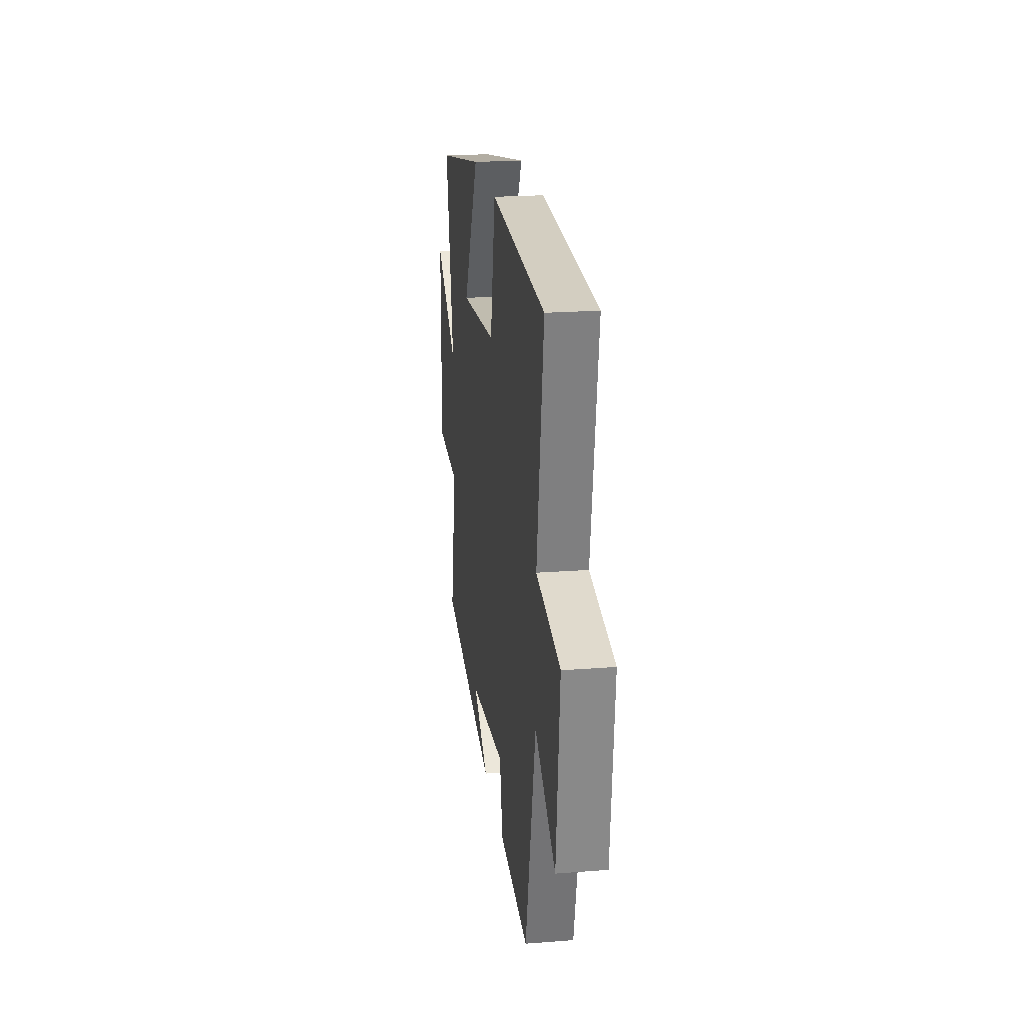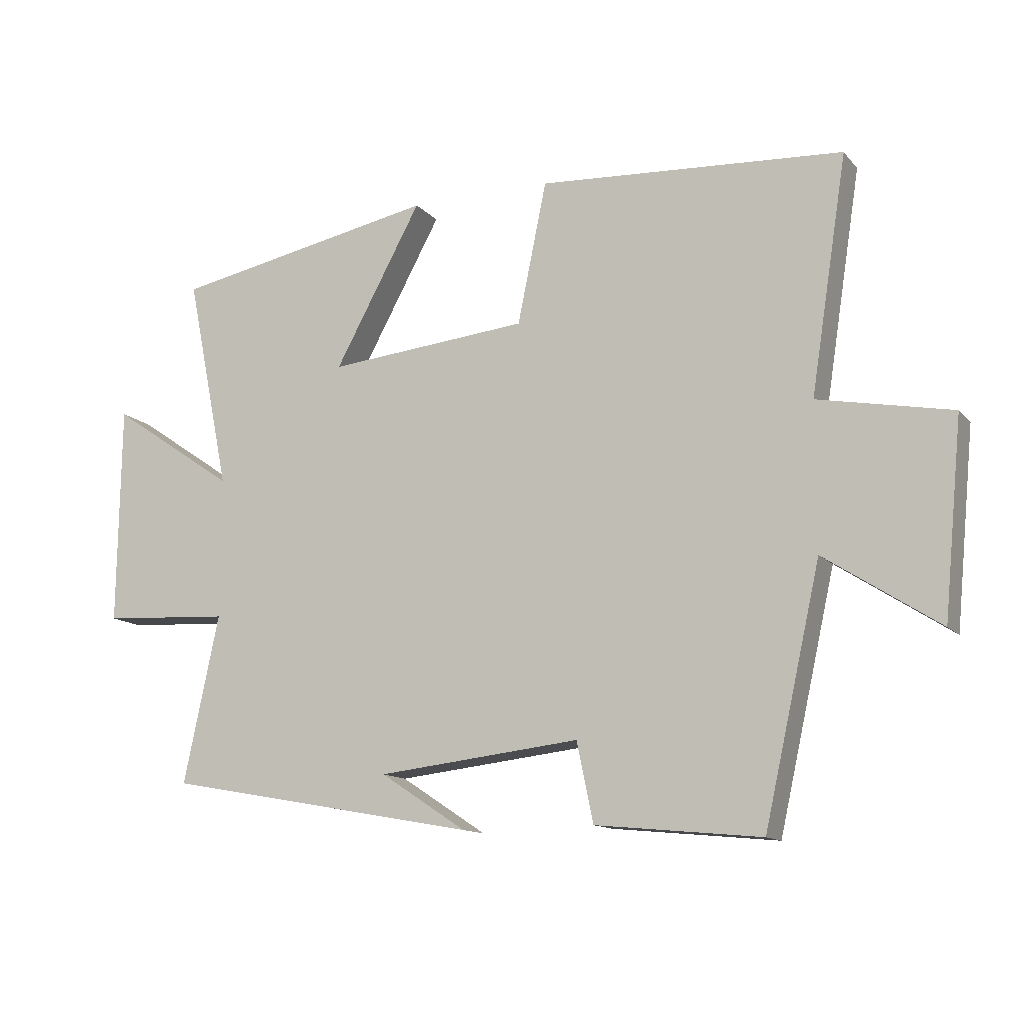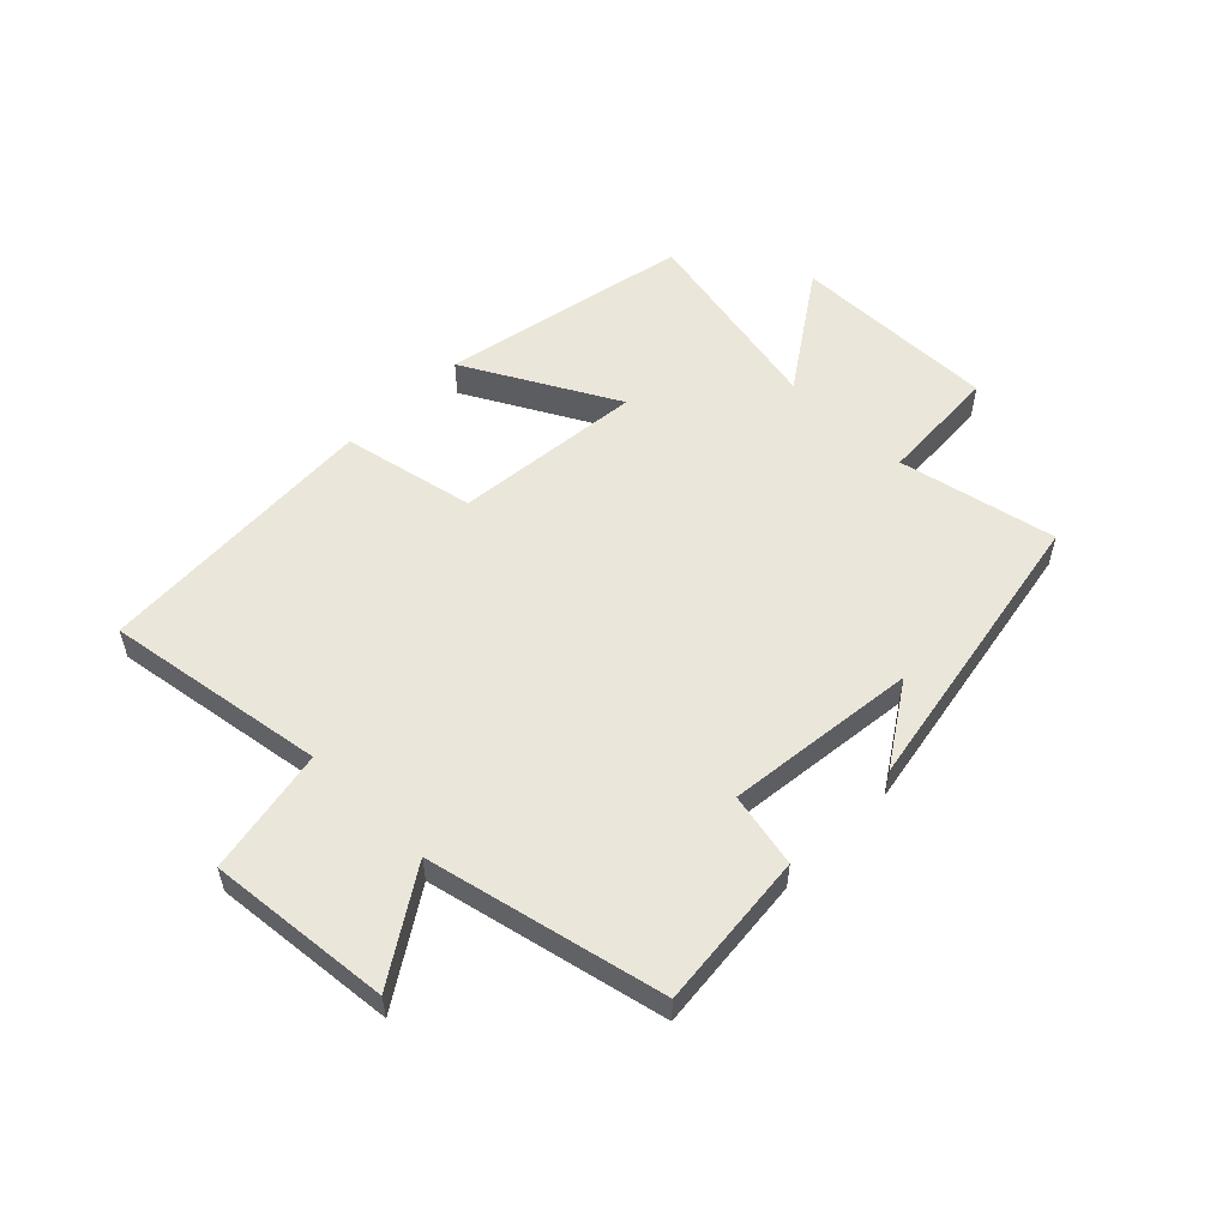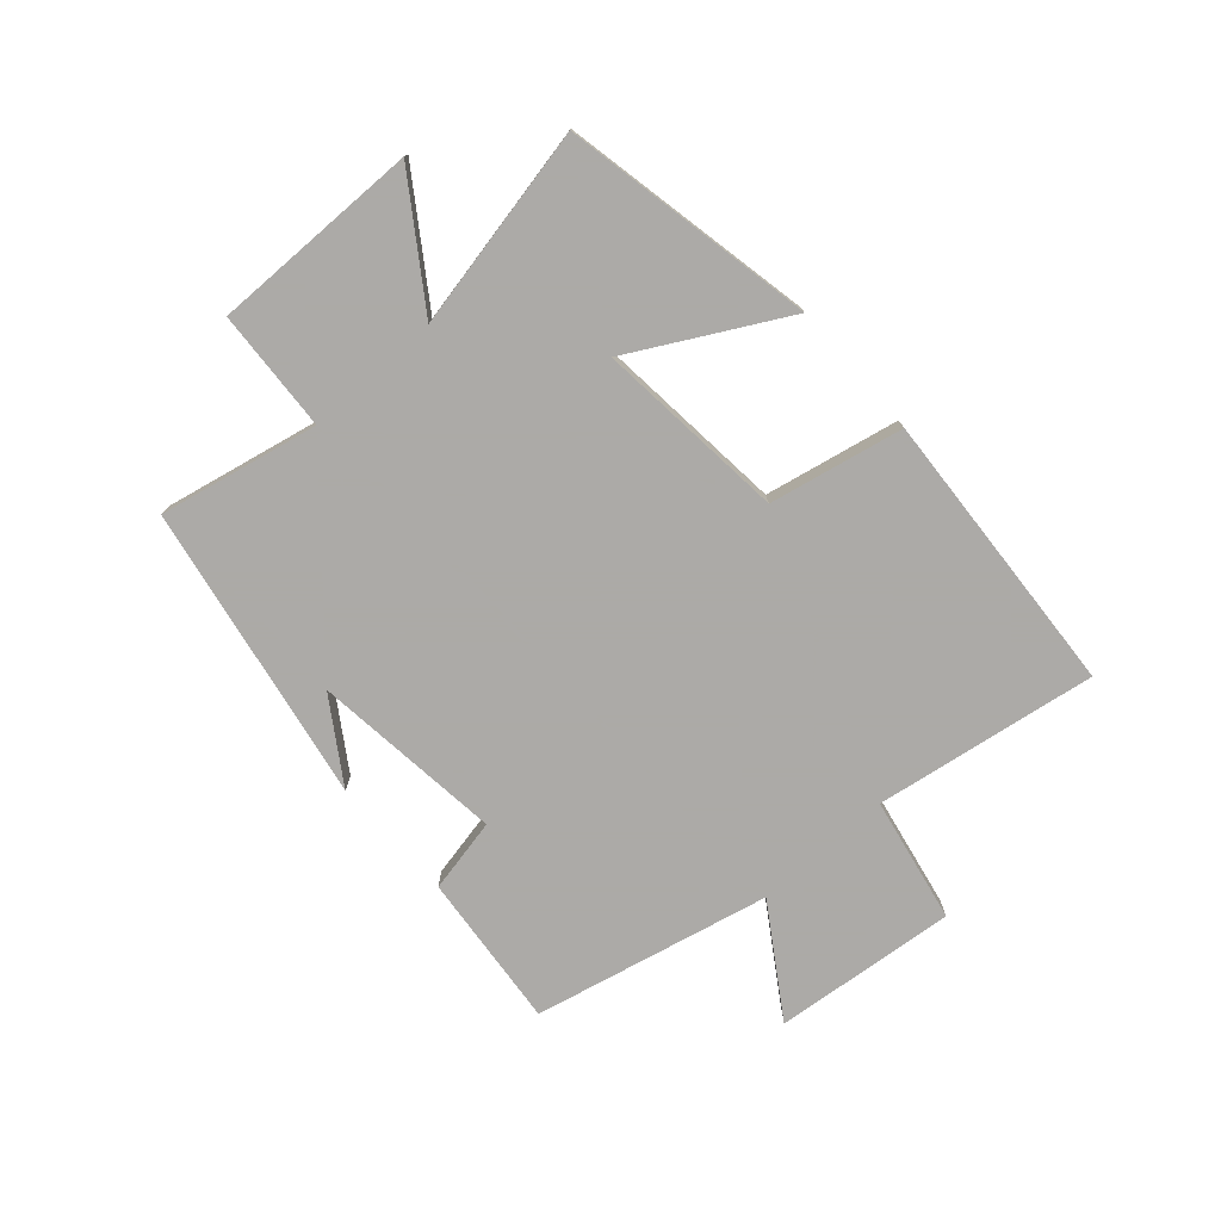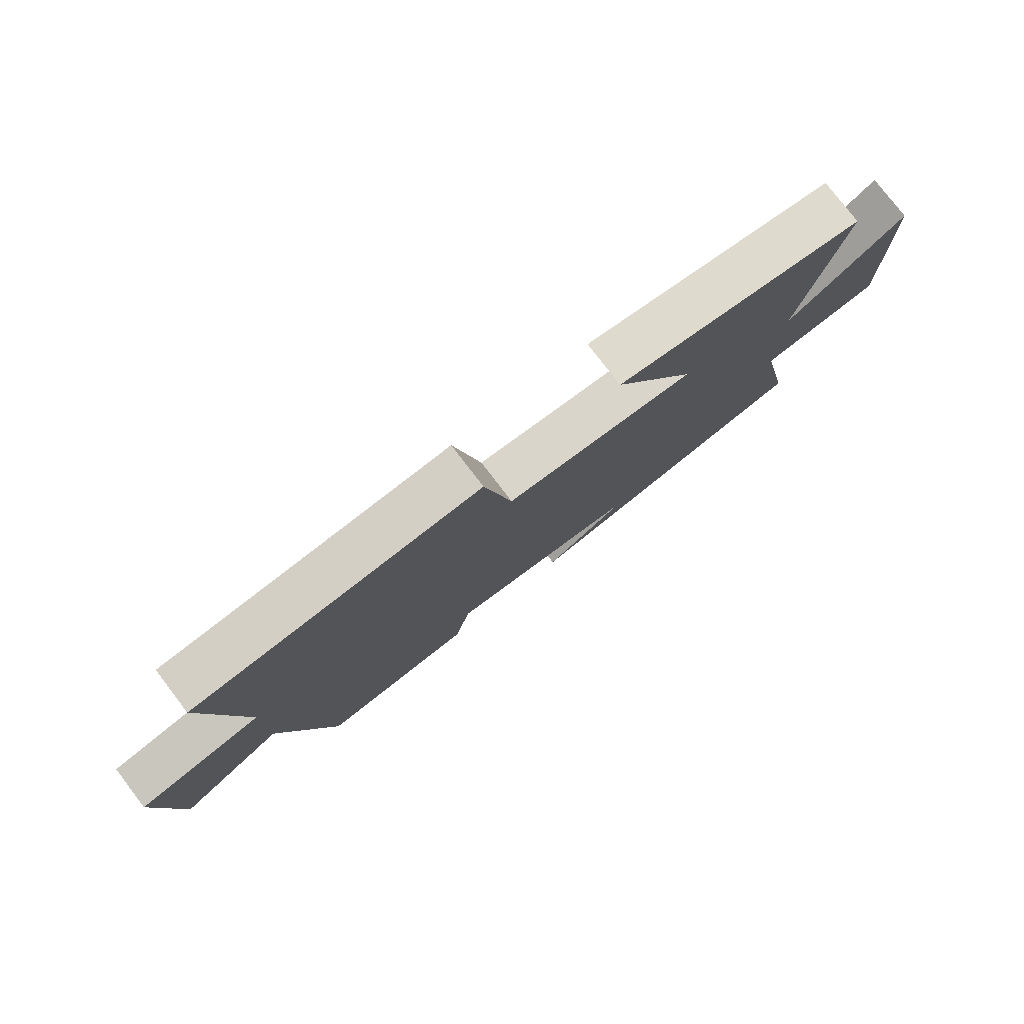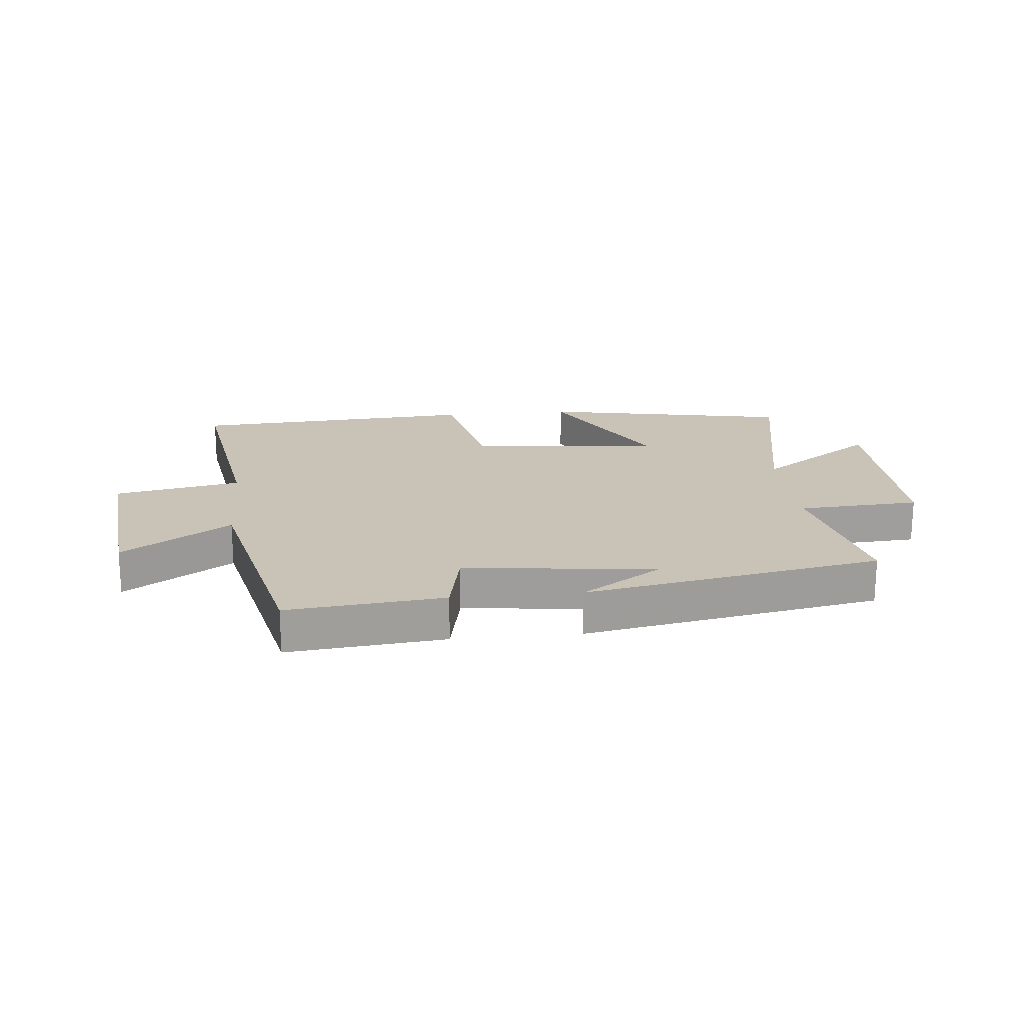
<metadata>
{"format":"obj","ext":"obj","renderer":"f3d","projection":"perspective","resolution":1024,"background":"white","views":[{"elev":21.7,"azim":82.3,"up":"+Z"},{"elev":-12.9,"azim":24.9,"up":"+Z"},{"elev":54.8,"azim":134.7,"up":"+Y"},{"elev":-76.0,"azim":-48.4,"up":"+Y"},{"elev":78.3,"azim":142.6,"up":"+Z"},{"elev":19.4,"azim":174.3,"up":"+Y"}]}
</metadata>
<code>
v -0.556 0.07 -0.409
v -0.5 0.07 -0.144
v -0.703 0.07 -0.132
v -0.699 0.07 0.216
v -0.5 0.07 0.08
v -0.569 0.07 0.418
v -0.149 0.07 0.5
v -0.287 0.07 0.247
v 0.031 0.07 0.277
v 0.077 0.07 0.5
v 0.558 0.07 0.47
v 0.5 0.07 0.099
v 0.71 0.07 0.058
v 0.68 0.07 -0.248
v 0.5 0.07 -0.131
v 0.411 0.07 -0.526
v 0.15 0.07 -0.5
v 0.124 0.07 -0.375
v -0.196 0.07 -0.411
v -0.06 0.07 -0.5
v -0.556 0 -0.409
v -0.5 0 -0.144
v -0.703 0 -0.132
v -0.699 0 0.216
v -0.5 0 0.08
v -0.569 0 0.418
v -0.149 0 0.5
v -0.287 0 0.247
v 0.031 0 0.277
v 0.077 0 0.5
v 0.558 0 0.47
v 0.5 0 0.099
v 0.71 0 0.058
v 0.68 0 -0.248
v 0.5 0 -0.131
v 0.411 0 -0.526
v 0.15 0 -0.5
v 0.124 0 -0.375
v -0.196 0 -0.411
v -0.06 0 -0.5
f 19 20 1
f 18 19 1 2
f 15 16 17 18
f 15 18 2
f 12 13 14 15
f 12 15 2 3
f 9 10 11 12
f 8 9 12 3
f 5 6 7 8
f 5 8 3
f 3 4 5
f 21 40 39
f 22 21 39 38
f 38 37 36 35
f 22 38 35
f 35 34 33 32
f 23 22 35 32
f 32 31 30 29
f 23 32 29 28
f 28 27 26 25
f 23 28 25
f 25 24 23
f 1 21 22 2
f 2 22 23 3
f 3 23 24 4
f 4 24 25 5
f 5 25 26 6
f 6 26 27 7
f 7 27 28 8
f 8 28 29 9
f 9 29 30 10
f 10 30 31 11
f 11 31 32 12
f 12 32 33 13
f 13 33 34 14
f 14 34 35 15
f 15 35 36 16
f 16 36 37 17
f 17 37 38 18
f 18 38 39 19
f 19 39 40 20
f 20 40 21 1

</code>
